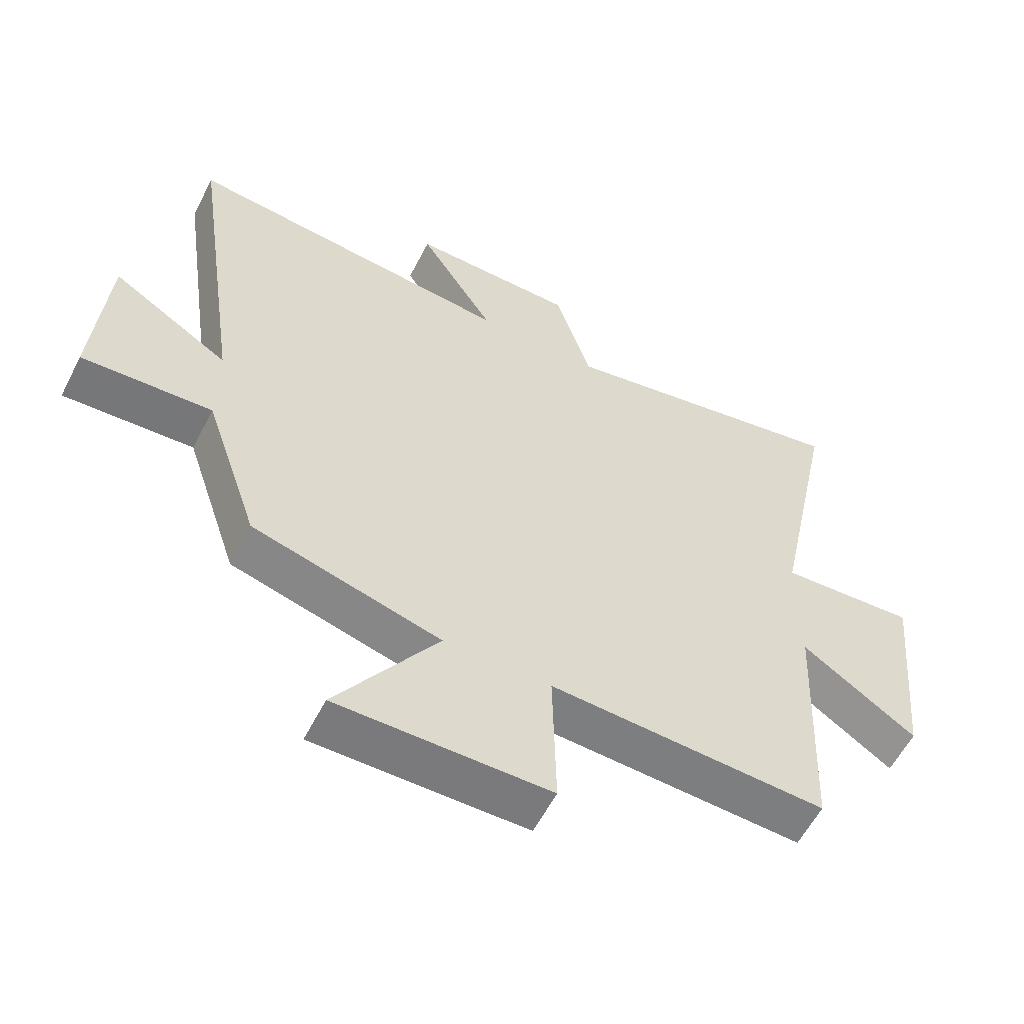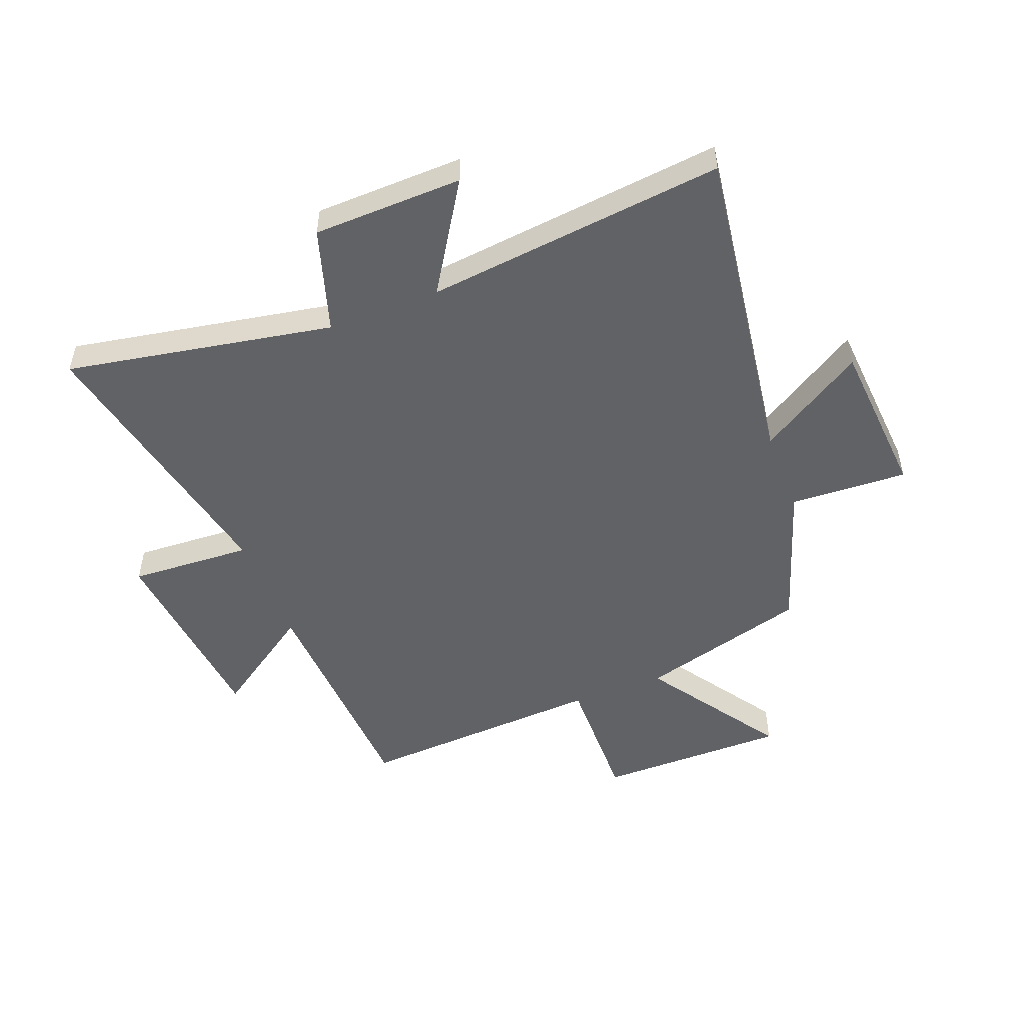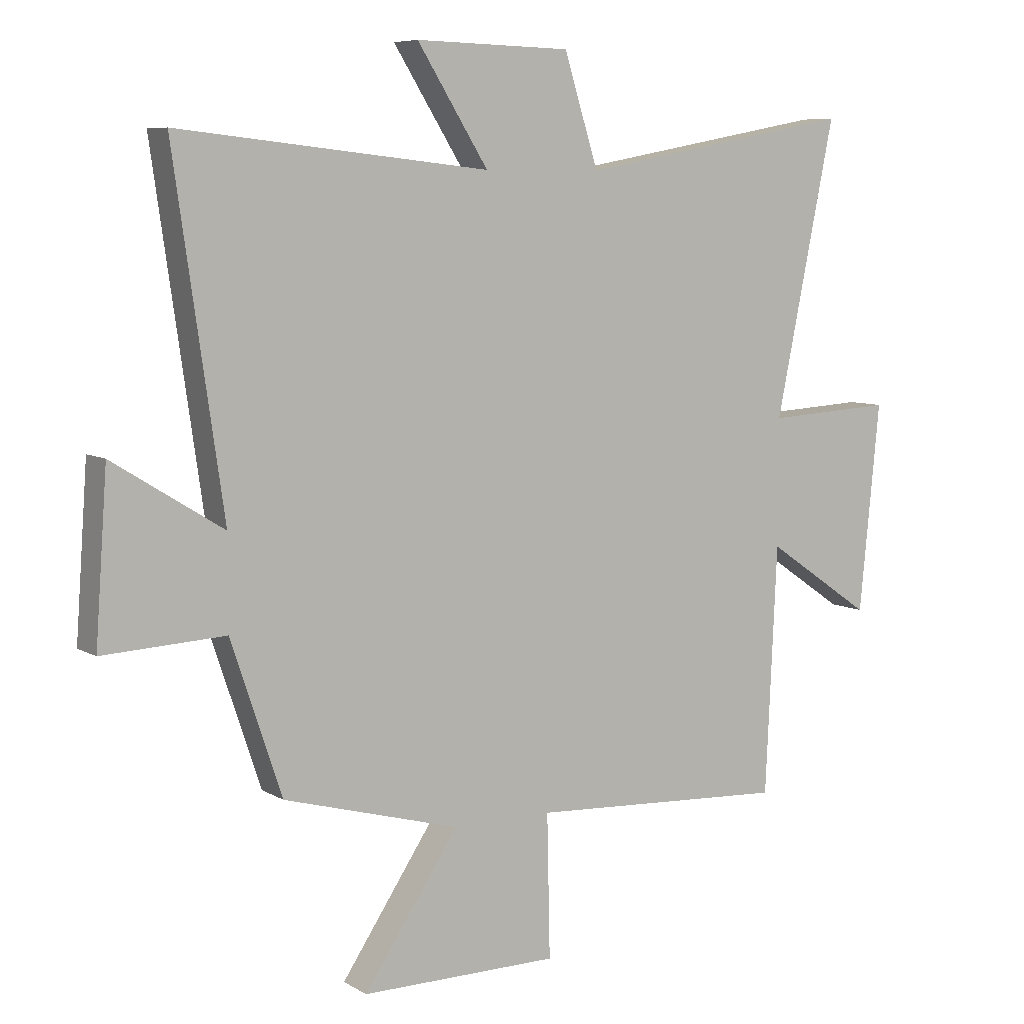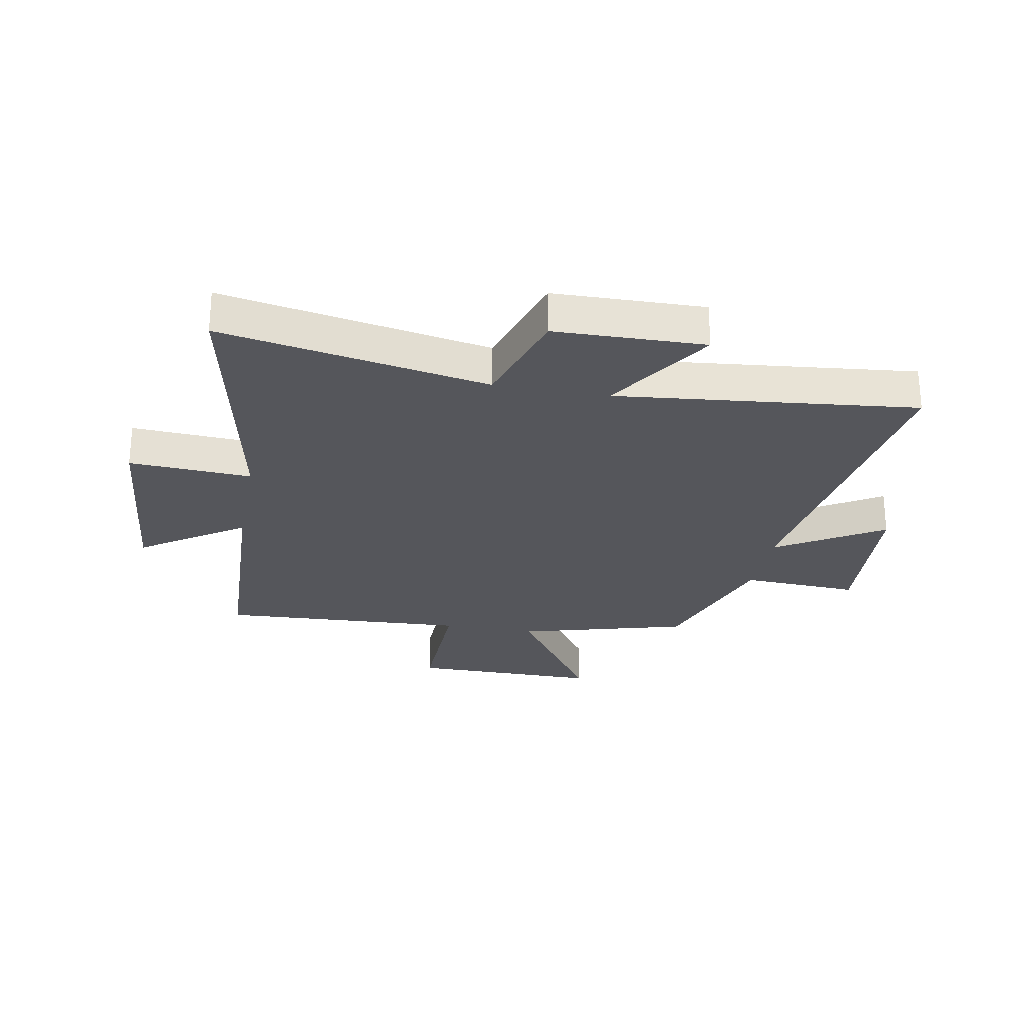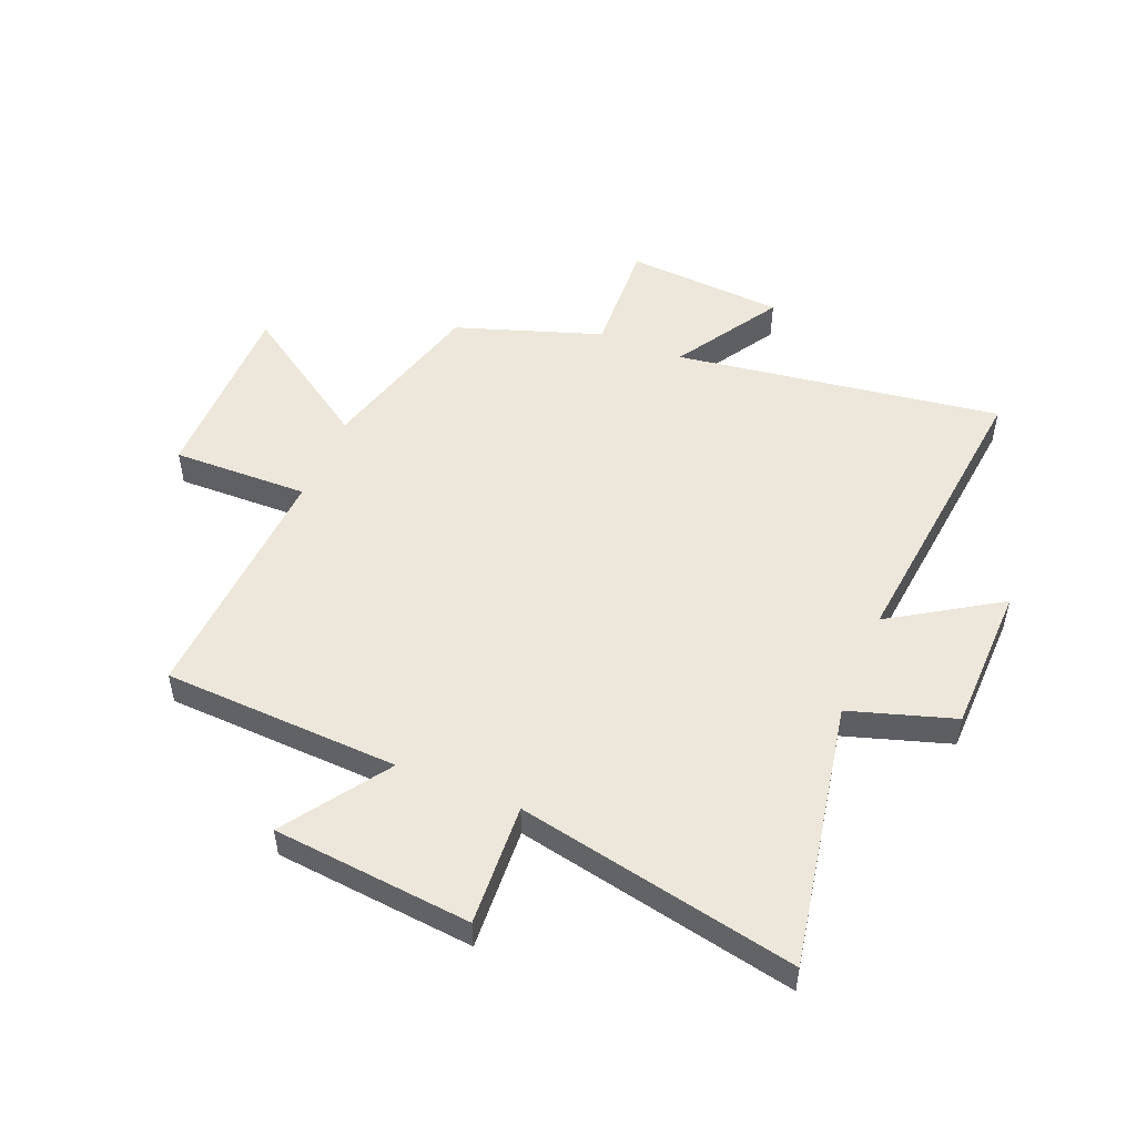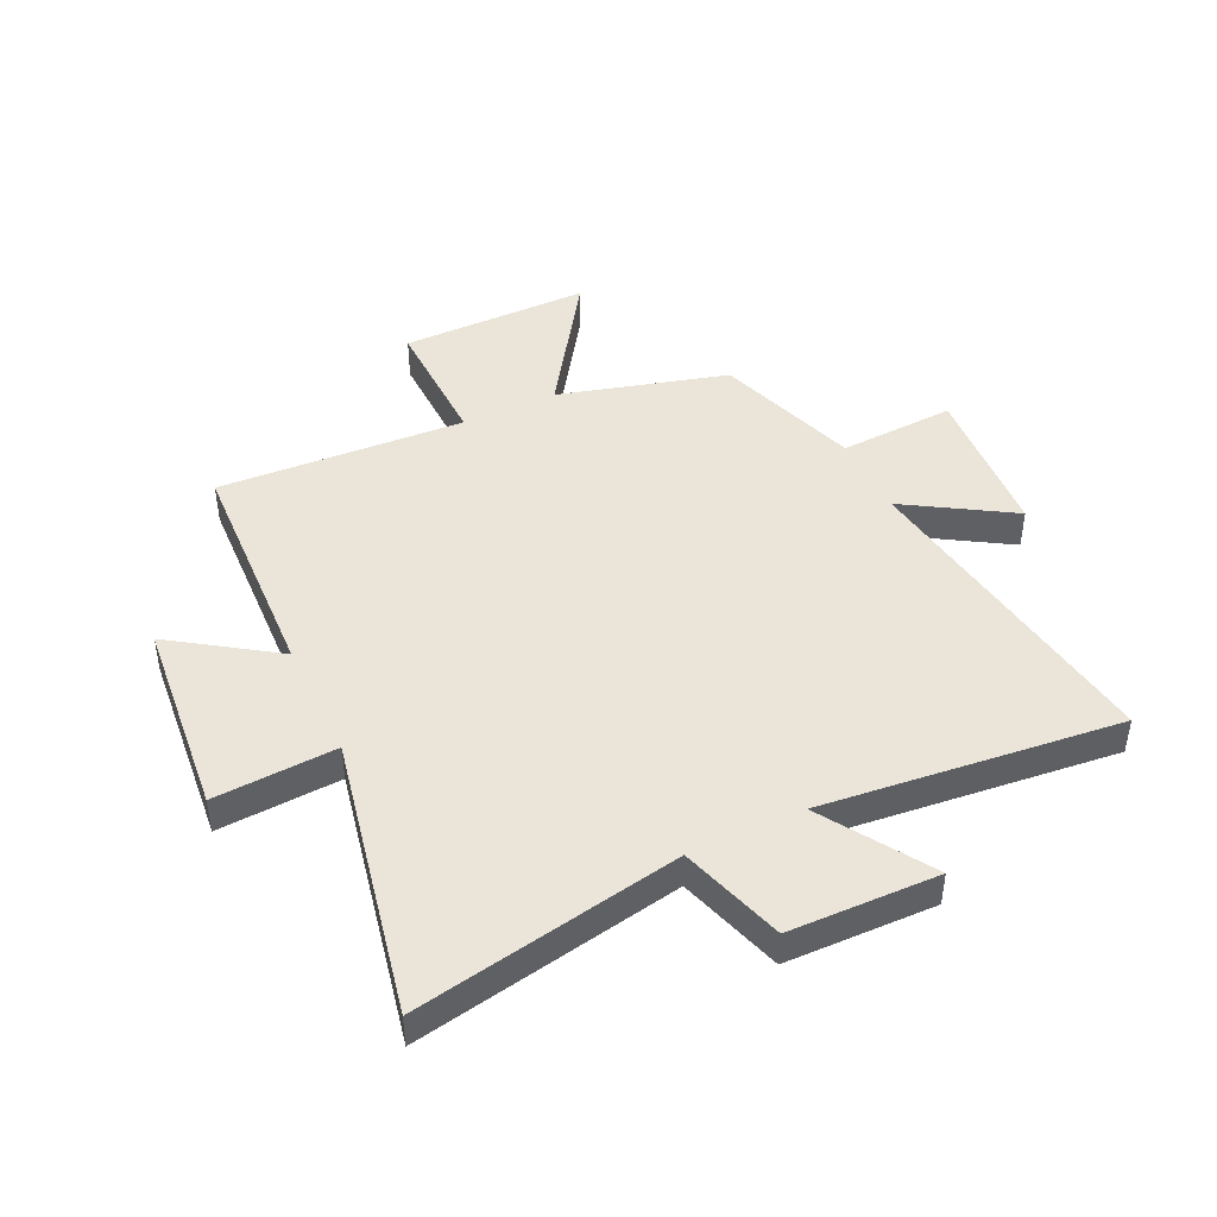
<metadata>
{"format":"obj","ext":"obj","renderer":"f3d","projection":"perspective","resolution":1024,"background":"white","views":[{"elev":-58.2,"azim":153.0,"up":"+Z"},{"elev":-50.7,"azim":21.3,"up":"+Y"},{"elev":7.3,"azim":147.6,"up":"+Z"},{"elev":-26.3,"azim":-10.6,"up":"+Y"},{"elev":50.9,"azim":-67.7,"up":"+Y"},{"elev":44.8,"azim":-25.5,"up":"+Y"}]}
</metadata>
<code>
v 0.582 0.07 0.556
v 0.5 0.07 -0.013
v 0.684 0.07 0.101
v 0.704 0.07 -0.175
v 0.5 0.07 -0.165
v 0.415 0.07 -0.418
v 0.12 0.07 -0.5
v 0.279 0.07 -0.737
v -0.053 0.07 -0.737
v -0.048 0.07 -0.5
v -0.481 0.07 -0.524
v -0.5 0.07 -0.112
v -0.679 0.07 -0.234
v -0.713 0.07 0.112
v -0.5 0.07 0.1
v -0.6 0.07 0.586
v -0.136 0.07 0.5
v -0.079 0.07 0.682
v 0.181 0.07 0.688
v 0.062 0.07 0.5
v 0.582 0 0.556
v 0.5 0 -0.013
v 0.684 0 0.101
v 0.704 0 -0.175
v 0.5 0 -0.165
v 0.415 0 -0.418
v 0.12 0 -0.5
v 0.279 0 -0.737
v -0.053 0 -0.737
v -0.048 0 -0.5
v -0.481 0 -0.524
v -0.5 0 -0.112
v -0.679 0 -0.234
v -0.713 0 0.112
v -0.5 0 0.1
v -0.6 0 0.586
v -0.136 0 0.5
v -0.079 0 0.682
v 0.181 0 0.688
v 0.062 0 0.5
f 17 18 19 20
f 15 16 17
f 15 17 20
f 12 13 14 15
f 10 11 12 15
f 10 15 20 1
f 7 8 9 10
f 5 6 7 10
f 2 3 4 5
f 2 5 10
f 1 2 10
f 40 39 38 37
f 37 36 35
f 40 37 35
f 35 34 33 32
f 35 32 31 30
f 21 40 35 30
f 30 29 28 27
f 30 27 26 25
f 25 24 23 22
f 30 25 22
f 30 22 21
f 1 21 22 2
f 2 22 23 3
f 3 23 24 4
f 4 24 25 5
f 5 25 26 6
f 6 26 27 7
f 7 27 28 8
f 8 28 29 9
f 9 29 30 10
f 10 30 31 11
f 11 31 32 12
f 12 32 33 13
f 13 33 34 14
f 14 34 35 15
f 15 35 36 16
f 16 36 37 17
f 17 37 38 18
f 18 38 39 19
f 19 39 40 20
f 20 40 21 1

</code>
